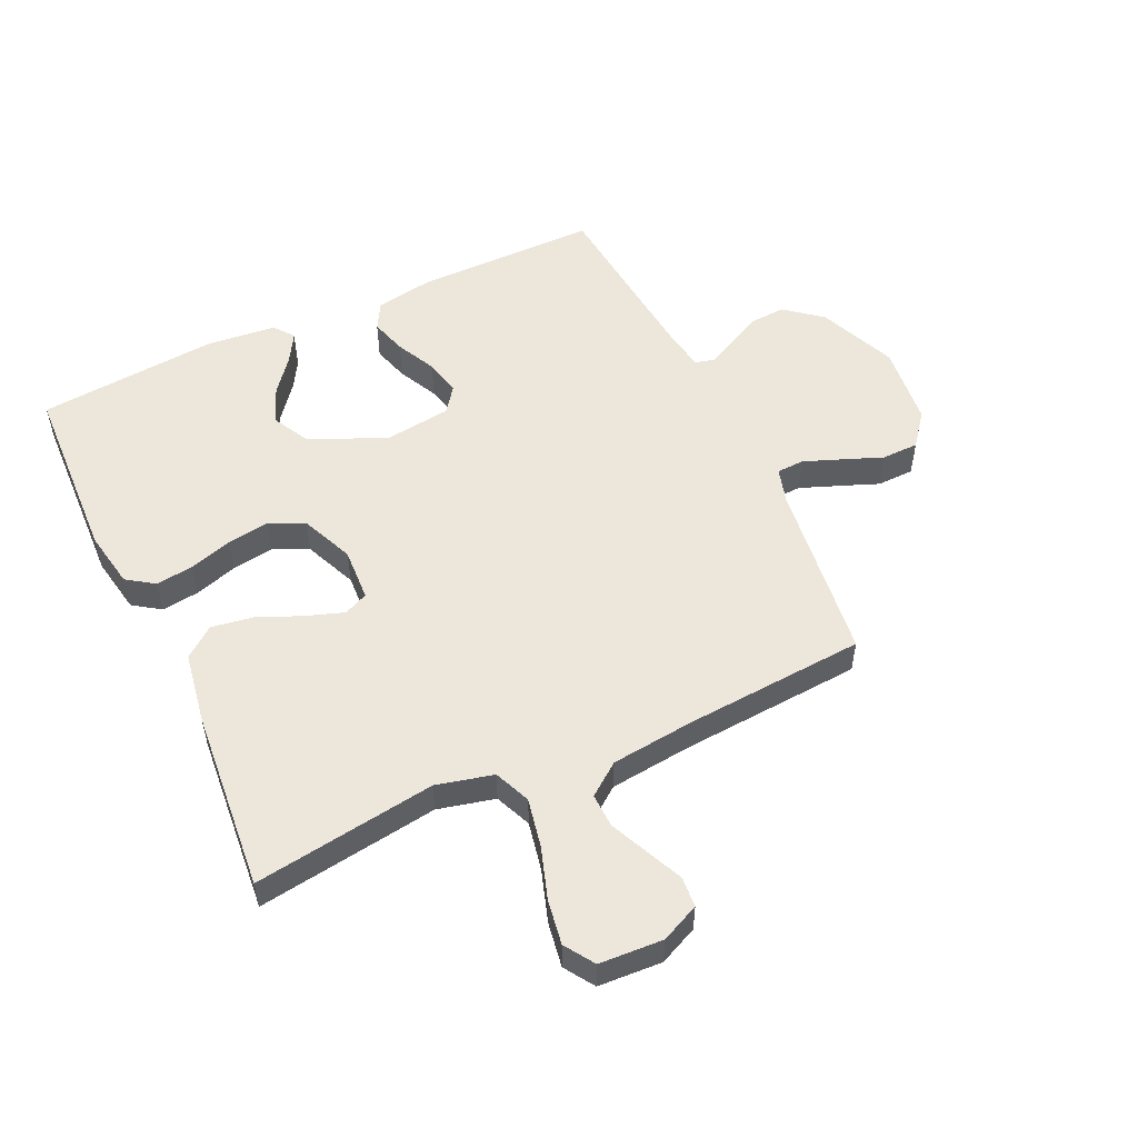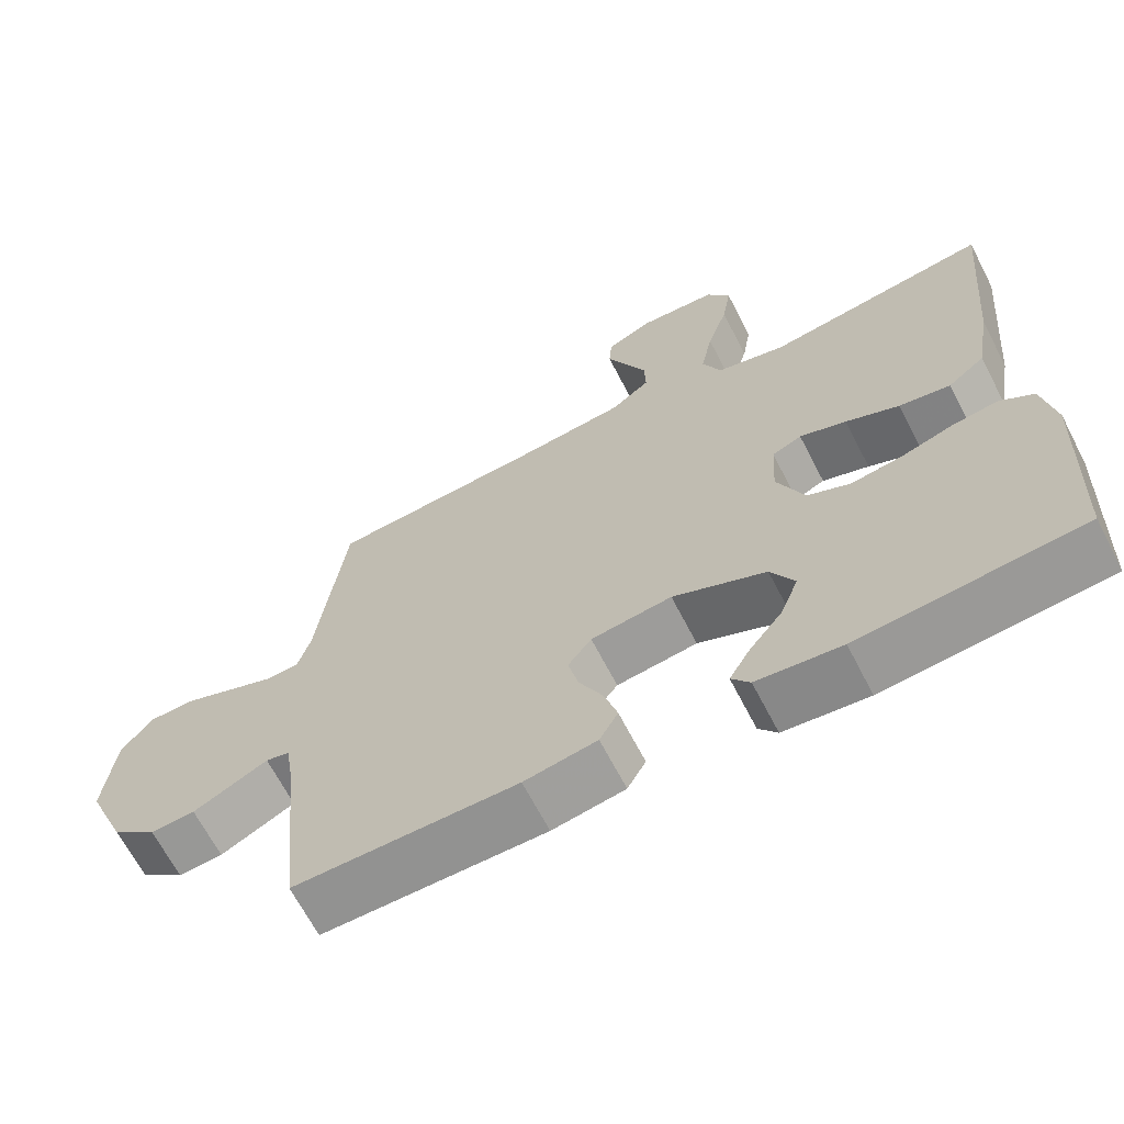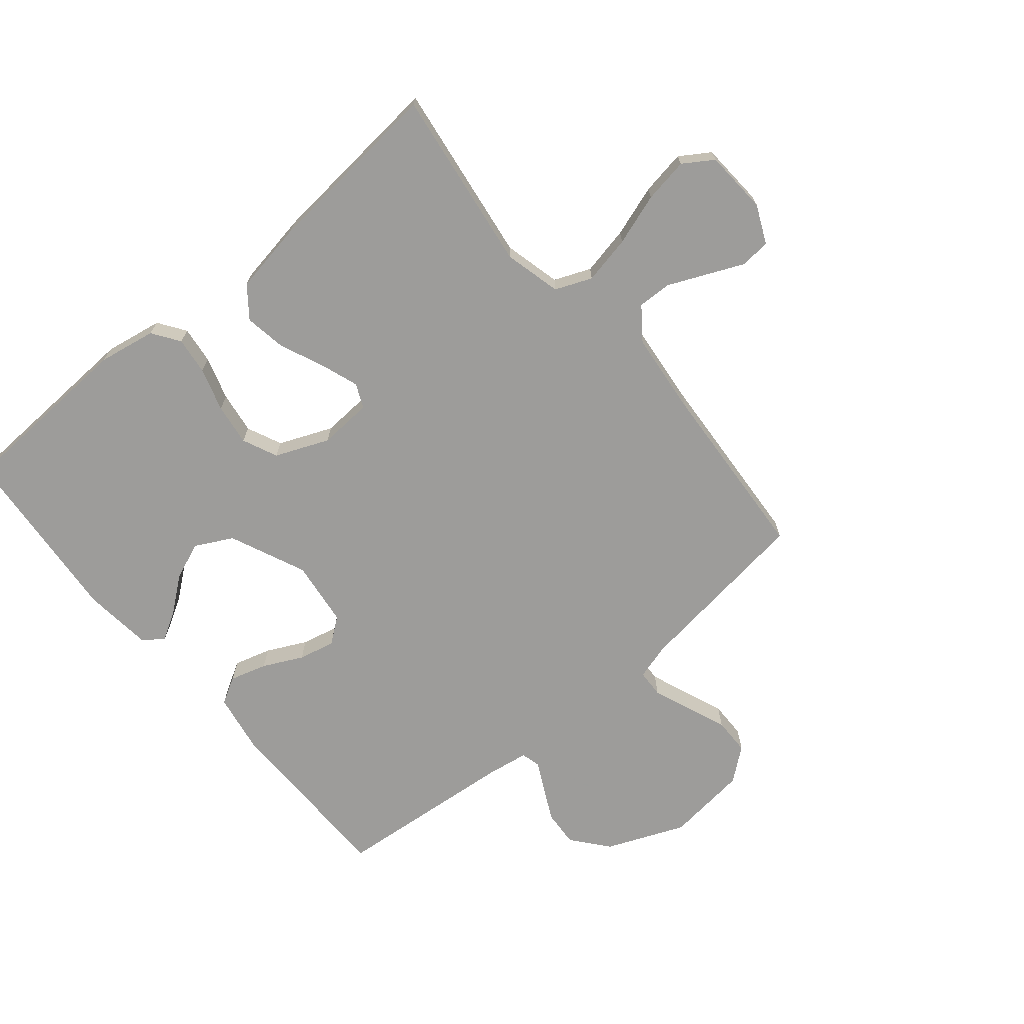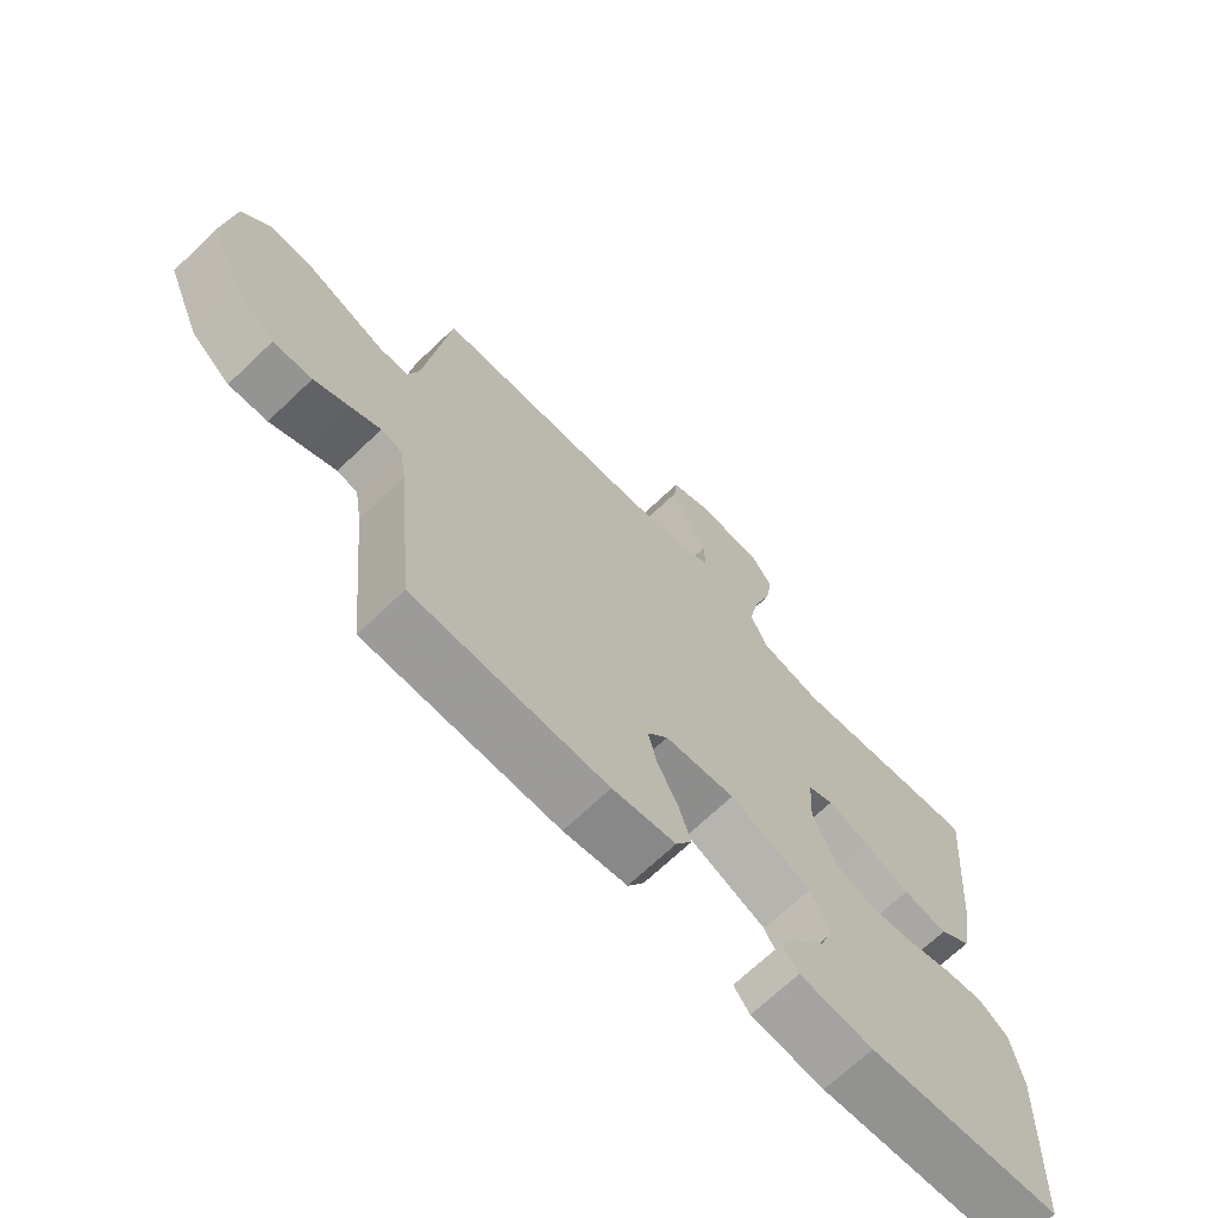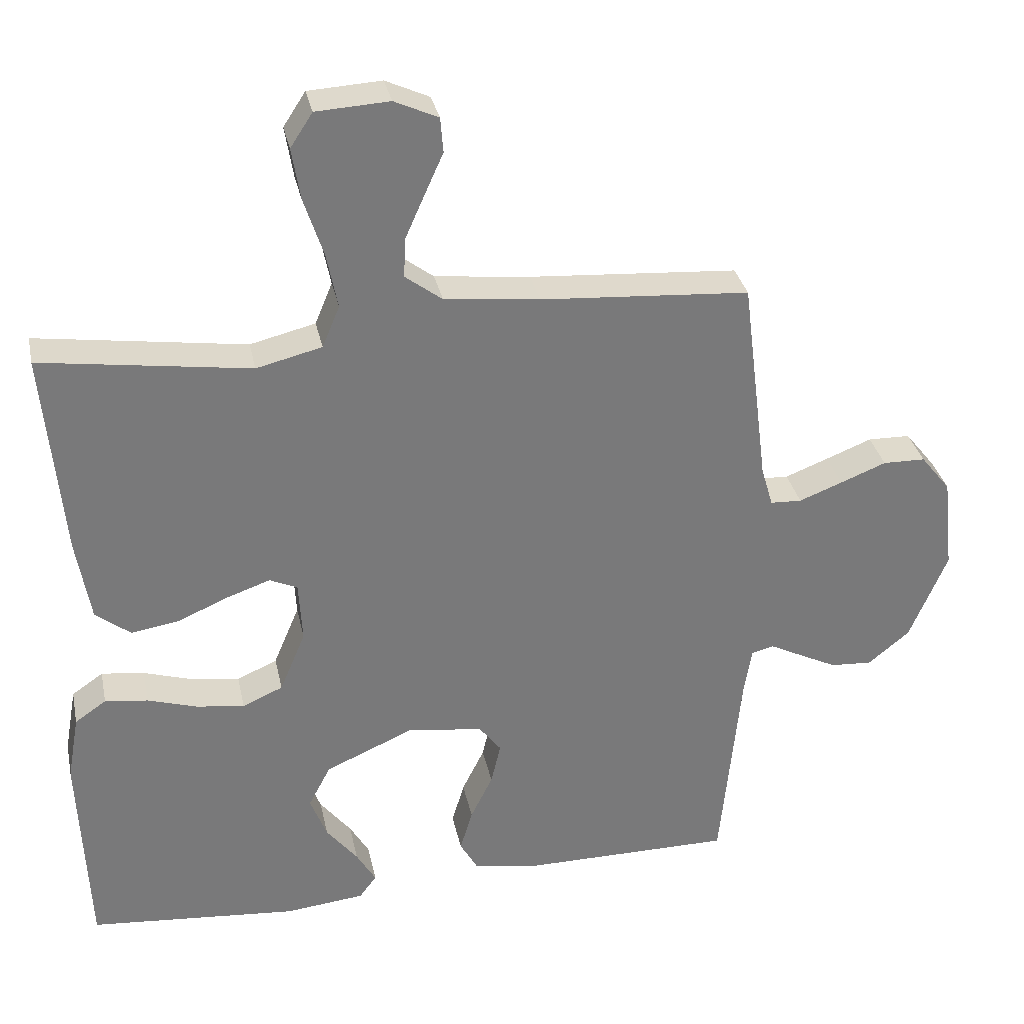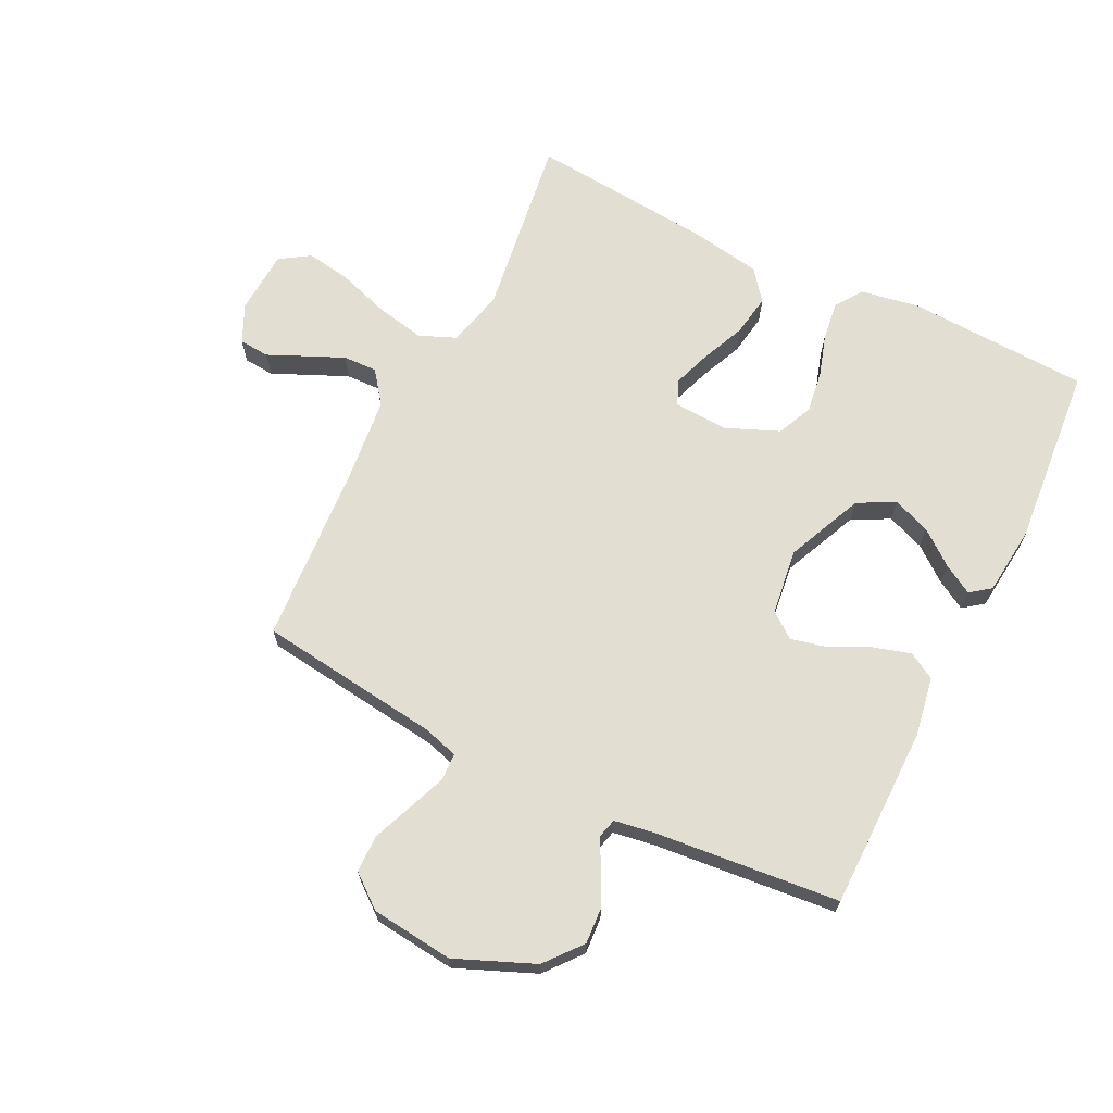
<metadata>
{"format":"obj","ext":"obj","renderer":"f3d","projection":"perspective","resolution":1024,"background":"white","views":[{"elev":53.2,"azim":-25.1,"up":"+Y"},{"elev":-66.4,"azim":-152.7,"up":"+Z"},{"elev":-70.0,"azim":-50.0,"up":"+Y"},{"elev":-69.5,"azim":133.6,"up":"+Z"},{"elev":32.5,"azim":-11.7,"up":"+Z"},{"elev":67.6,"azim":116.4,"up":"+Y"}]}
</metadata>
<code>
v 0.5 0.07 -0.5
v 0.2 0.07 -0.501
v 0.102 0.07 -0.484
v 0.077 0.07 -0.44
v 0.095 0.07 -0.379
v 0.127 0.07 -0.314
v 0.141 0.07 -0.254
v 0.109 0.07 -0.212
v 0 0.07 -0.198
v -0.126 0.07 -0.253
v -0.158 0.07 -0.314
v -0.134 0.07 -0.376
v -0.089 0.07 -0.433
v -0.061 0.07 -0.481
v -0.086 0.07 -0.514
v -0.2 0.07 -0.526
v -0.5 0.07 -0.5
v -0.513 0.07 -0.2
v -0.496 0.07 -0.105
v -0.451 0.07 -0.074
v -0.389 0.07 -0.082
v -0.318 0.07 -0.104
v -0.249 0.07 -0.114
v -0.191 0.07 -0.088
v -0.154 0.07 0
v -0.159 0.07 0.088
v -0.199 0.07 0.106
v -0.262 0.07 0.084
v -0.334 0.07 0.053
v -0.403 0.07 0.042
v -0.453 0.07 0.081
v -0.473 0.07 0.2
v -0.5 0.07 0.5
v -0.2 0.07 0.457
v -0.106 0.07 0.48
v -0.081 0.07 0.54
v -0.097 0.07 0.62
v -0.125 0.07 0.705
v -0.137 0.07 0.779
v -0.105 0.07 0.828
v 0 0.07 0.834
v 0.063 0.07 0.805
v 0.067 0.07 0.755
v 0.04 0.07 0.695
v 0.012 0.07 0.632
v 0.01 0.07 0.576
v 0.063 0.07 0.536
v 0.2 0.07 0.521
v 0.5 0.07 0.5
v 0.538 0.07 0.2
v 0.555 0.07 0.142
v 0.6 0.07 0.14
v 0.662 0.07 0.164
v 0.728 0.07 0.19
v 0.789 0.07 0.189
v 0.832 0.07 0.135
v 0.847 0.07 0
v 0.793 0.07 -0.129
v 0.733 0.07 -0.178
v 0.673 0.07 -0.174
v 0.617 0.07 -0.146
v 0.572 0.07 -0.123
v 0.54 0.07 -0.131
v 0.529 0.07 -0.2
v 0.5 0 -0.5
v 0.2 0 -0.501
v 0.102 0 -0.484
v 0.077 0 -0.44
v 0.095 0 -0.379
v 0.127 0 -0.314
v 0.141 0 -0.254
v 0.109 0 -0.212
v 0 0 -0.198
v -0.126 0 -0.253
v -0.158 0 -0.314
v -0.134 0 -0.376
v -0.089 0 -0.433
v -0.061 0 -0.481
v -0.086 0 -0.514
v -0.2 0 -0.526
v -0.5 0 -0.5
v -0.513 0 -0.2
v -0.496 0 -0.105
v -0.451 0 -0.074
v -0.389 0 -0.082
v -0.318 0 -0.104
v -0.249 0 -0.114
v -0.191 0 -0.088
v -0.154 0 0
v -0.159 0 0.088
v -0.199 0 0.106
v -0.262 0 0.084
v -0.334 0 0.053
v -0.403 0 0.042
v -0.453 0 0.081
v -0.473 0 0.2
v -0.5 0 0.5
v -0.2 0 0.457
v -0.106 0 0.48
v -0.081 0 0.54
v -0.097 0 0.62
v -0.125 0 0.705
v -0.137 0 0.779
v -0.105 0 0.828
v 0 0 0.834
v 0.063 0 0.805
v 0.067 0 0.755
v 0.04 0 0.695
v 0.012 0 0.632
v 0.01 0 0.576
v 0.063 0 0.536
v 0.2 0 0.521
v 0.5 0 0.5
v 0.538 0 0.2
v 0.555 0 0.142
v 0.6 0 0.14
v 0.662 0 0.164
v 0.728 0 0.19
v 0.789 0 0.189
v 0.832 0 0.135
v 0.847 0 0
v 0.793 0 -0.129
v 0.733 0 -0.178
v 0.673 0 -0.174
v 0.617 0 -0.146
v 0.572 0 -0.123
v 0.54 0 -0.131
v 0.529 0 -0.2
f 59 60 61 62
f 57 58 59 62
f 57 62 63
f 56 57 63
f 53 54 55 56
f 52 53 56 63
f 51 52 63
f 50 51 63 64
f 48 49 50 64
f 41 42 43 44
f 41 44 45
f 40 41 45 46
f 37 38 39 40
f 36 37 40 46
f 31 32 33 34
f 31 34 35
f 28 29 30 31
f 27 28 31 35
f 26 27 35 36
f 19 20 21 22
f 19 22 23
f 18 19 23
f 17 18 23
f 16 17 23 24
f 12 13 14 15
f 11 12 15 16
f 3 4 5 6
f 3 6 7
f 2 3 7
f 1 2 7
f 47 48 64 1
f 25 26 36 46
f 25 46 47 1
f 11 16 24 25
f 10 11 25
f 9 10 25
f 8 9 25
f 1 7 8
f 1 8 25
f 126 125 124 123
f 126 123 122 121
f 127 126 121
f 127 121 120
f 120 119 118 117
f 127 120 117 116
f 127 116 115
f 128 127 115 114
f 128 114 113 112
f 108 107 106 105
f 109 108 105
f 110 109 105 104
f 104 103 102 101
f 110 104 101 100
f 98 97 96 95
f 99 98 95
f 95 94 93 92
f 99 95 92 91
f 100 99 91 90
f 86 85 84 83
f 87 86 83
f 87 83 82
f 87 82 81
f 88 87 81 80
f 79 78 77 76
f 80 79 76 75
f 70 69 68 67
f 71 70 67
f 71 67 66
f 71 66 65
f 65 128 112 111
f 110 100 90 89
f 65 111 110 89
f 89 88 80 75
f 89 75 74
f 89 74 73
f 89 73 72
f 72 71 65
f 89 72 65
f 1 65 66 2
f 2 66 67 3
f 3 67 68 4
f 4 68 69 5
f 5 69 70 6
f 6 70 71 7
f 7 71 72 8
f 8 72 73 9
f 9 73 74 10
f 10 74 75 11
f 11 75 76 12
f 12 76 77 13
f 13 77 78 14
f 14 78 79 15
f 15 79 80 16
f 16 80 81 17
f 17 81 82 18
f 18 82 83 19
f 19 83 84 20
f 20 84 85 21
f 21 85 86 22
f 22 86 87 23
f 23 87 88 24
f 24 88 89 25
f 25 89 90 26
f 26 90 91 27
f 27 91 92 28
f 28 92 93 29
f 29 93 94 30
f 30 94 95 31
f 31 95 96 32
f 32 96 97 33
f 33 97 98 34
f 34 98 99 35
f 35 99 100 36
f 36 100 101 37
f 37 101 102 38
f 38 102 103 39
f 39 103 104 40
f 40 104 105 41
f 41 105 106 42
f 42 106 107 43
f 43 107 108 44
f 44 108 109 45
f 45 109 110 46
f 46 110 111 47
f 47 111 112 48
f 48 112 113 49
f 49 113 114 50
f 50 114 115 51
f 51 115 116 52
f 52 116 117 53
f 53 117 118 54
f 54 118 119 55
f 55 119 120 56
f 56 120 121 57
f 57 121 122 58
f 58 122 123 59
f 59 123 124 60
f 60 124 125 61
f 61 125 126 62
f 62 126 127 63
f 63 127 128 64
f 64 128 65 1

</code>
